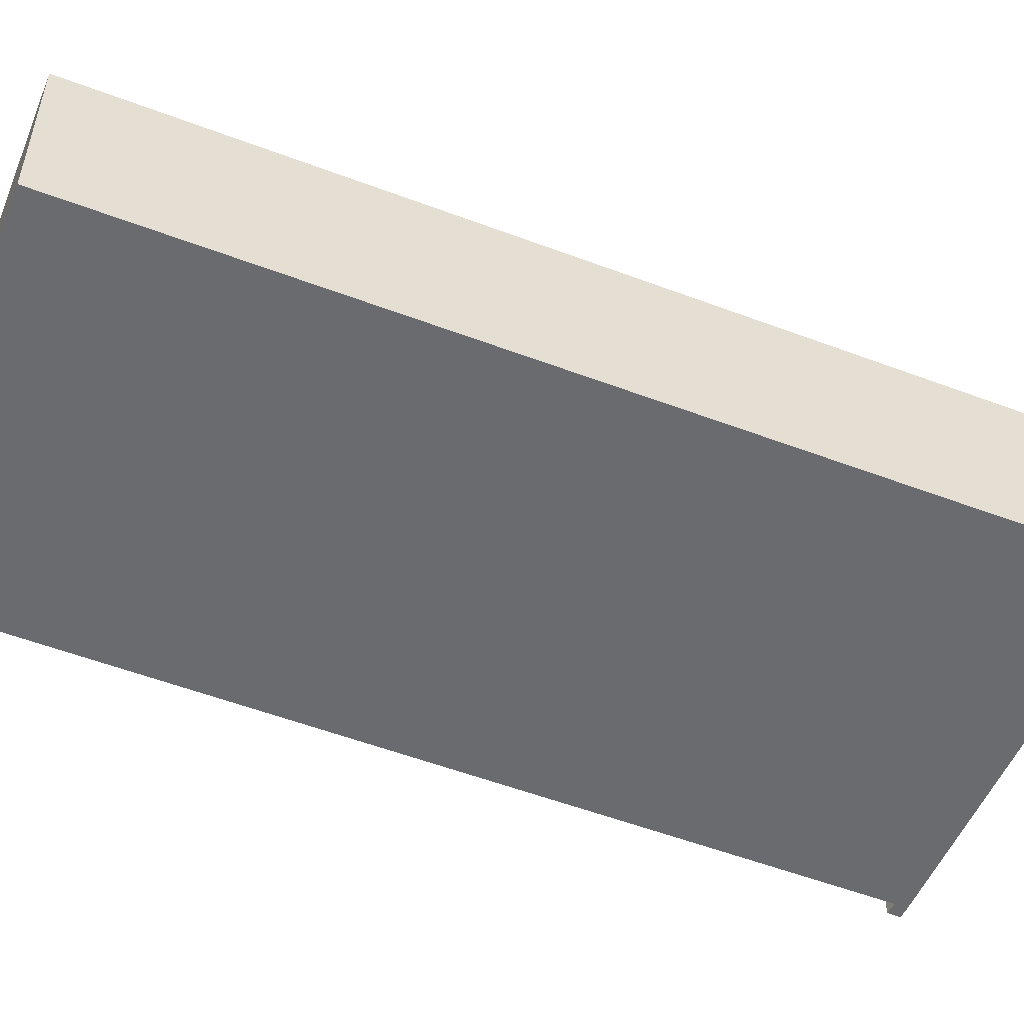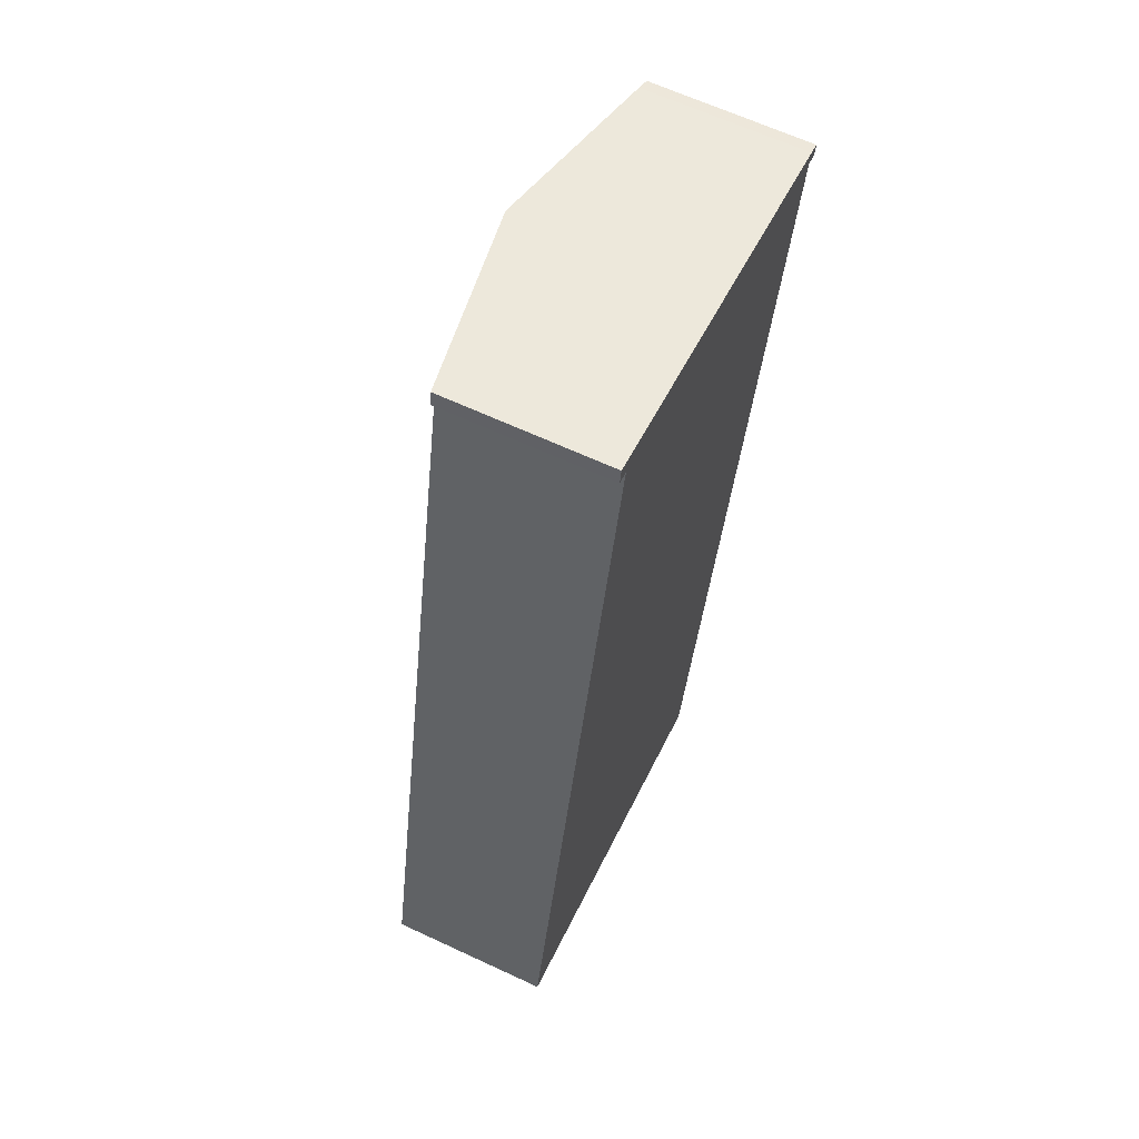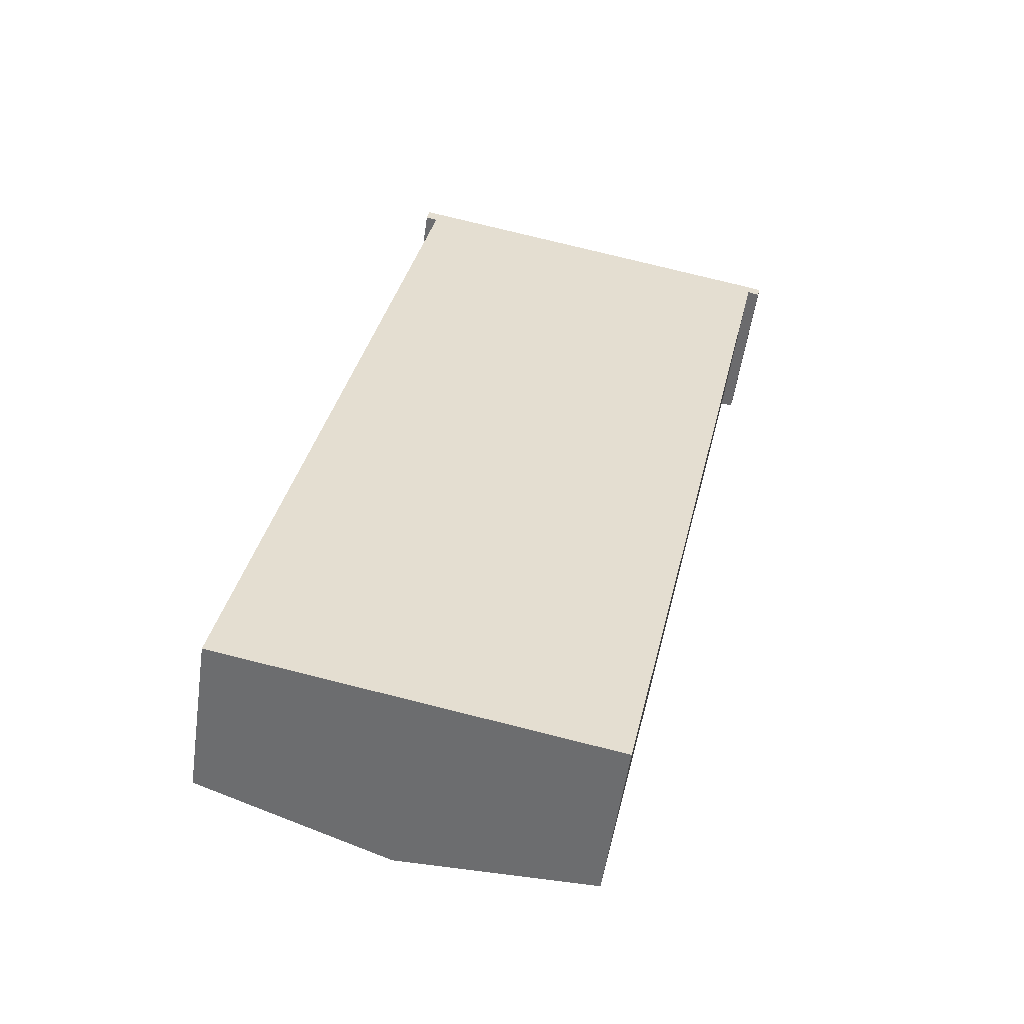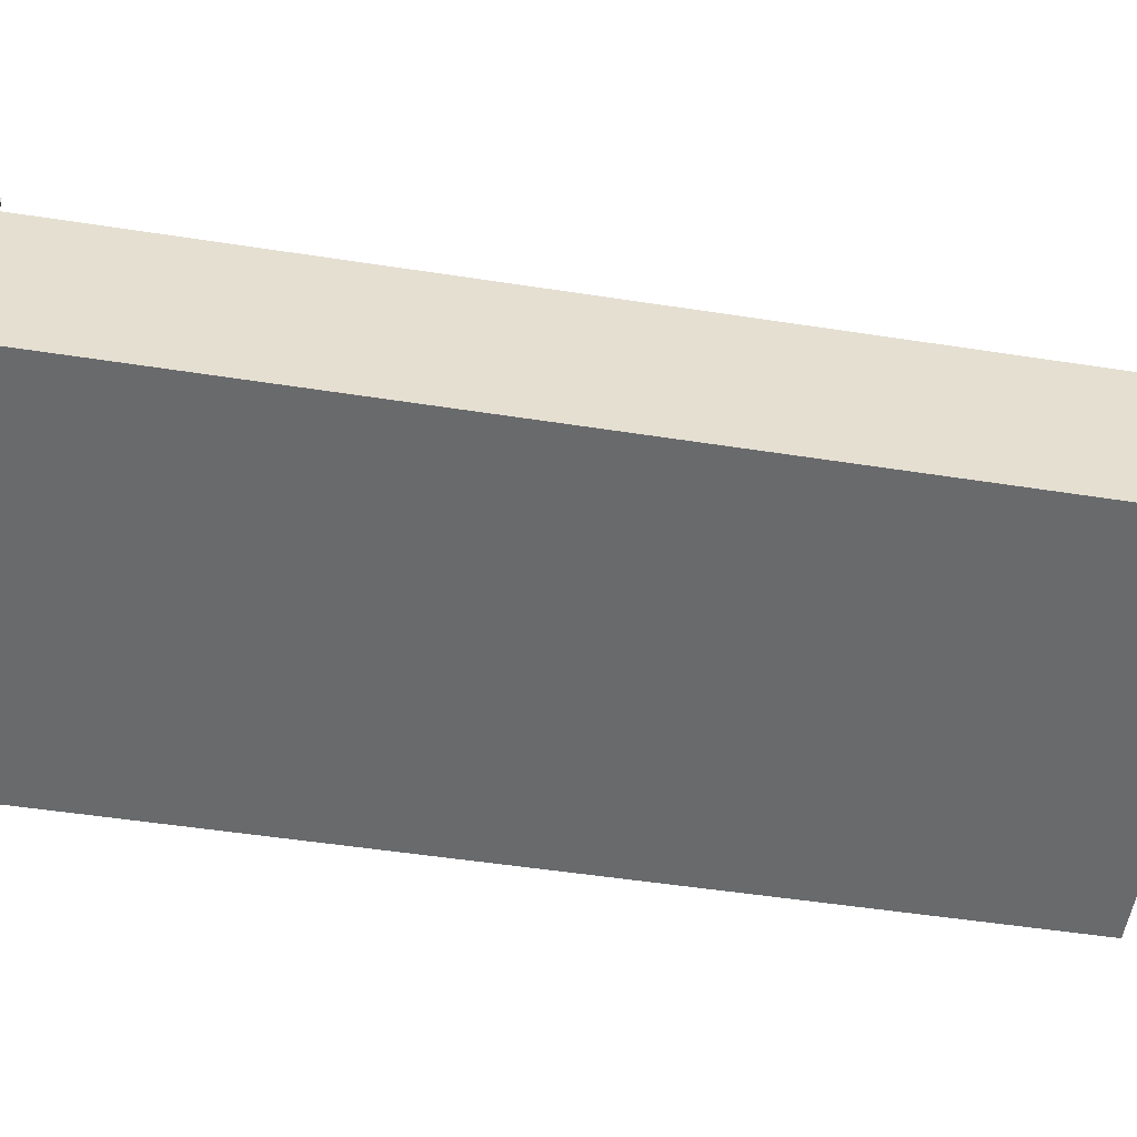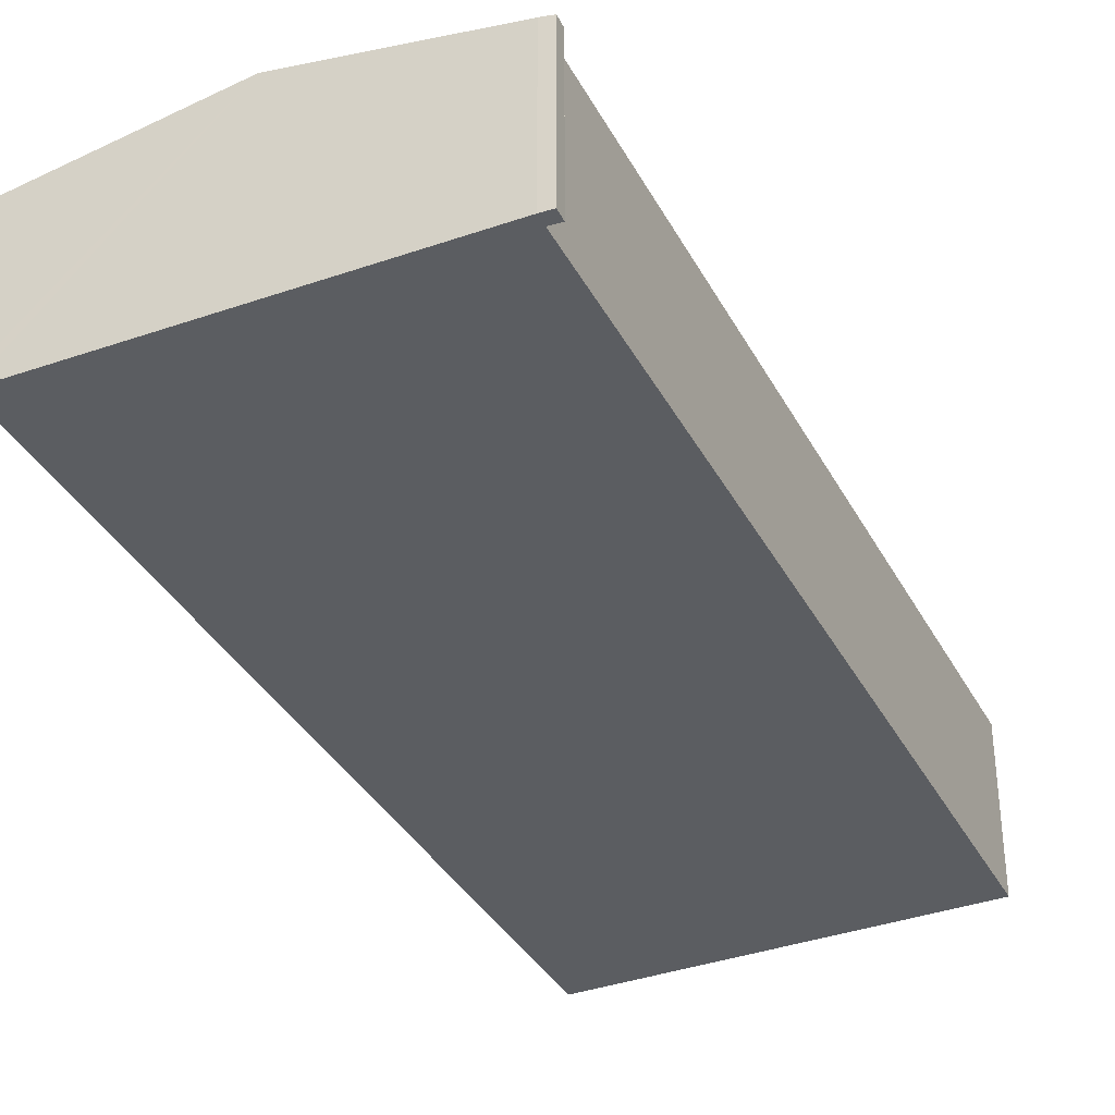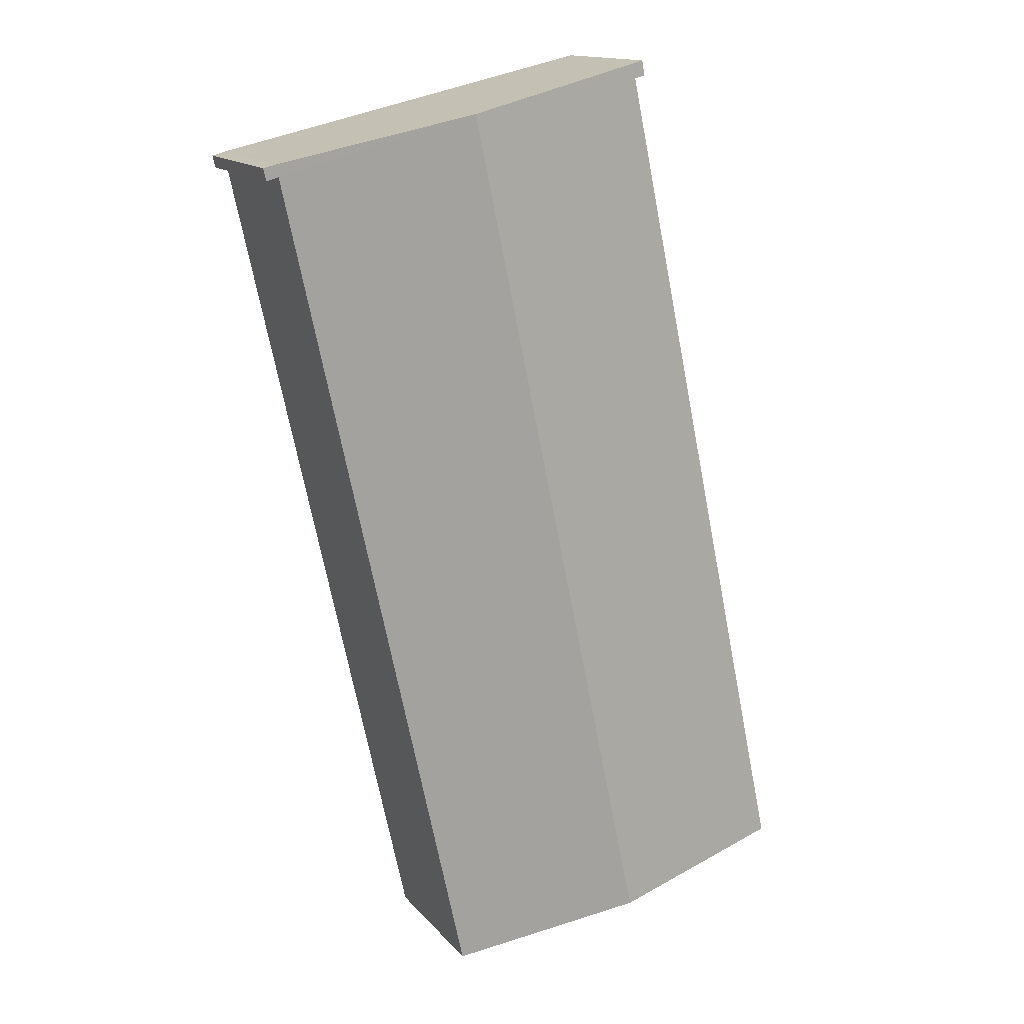
<metadata>
{"format":"obj","ext":"obj","renderer":"f3d","projection":"perspective","resolution":1024,"background":"white","views":[{"elev":-53.4,"azim":-100.0,"up":"+Y"},{"elev":64.2,"azim":-64.8,"up":"+Z"},{"elev":-54.2,"azim":-8.1,"up":"+Z"},{"elev":-52.9,"azim":92.8,"up":"+Y"},{"elev":-36.0,"azim":37.2,"up":"+Y"},{"elev":14.7,"azim":154.6,"up":"+Z"}]}
</metadata>
<code>
v  4.362 4.483 -0.909
v  12.88 3.7 17.58
v  8.669 3.718 -1.806
v  8.552 4.483 18.85
v  13.21 3.651 17.78
v  12.94 3.7 17.85
v  13.14 3.653 17.5
v  3.937 3.66 19.9
v  4.144 3.71 19.5
v  3.874 3.662 19.56
v  4.237 3.714 19.83
v  0.005 3.708 0.022
v  1.226 3.926 -0.256
v  0 3.708 2.271e-16
v  0 0 0
v  4.144 -1.194e-15 19.5
v  0.005 -1.347e-18 0.022
v  3.874 -1.198e-15 19.56
v  3.937 -1.219e-15 19.9
v  12.88 -1.077e-15 17.58
v  13.14 -1.072e-15 17.5
v  8.669 1.106e-16 -1.806
v  4.362 5.566e-17 -0.909
v  1.226 1.568e-17 -0.256
v  4.237 -1.214e-15 19.83
v  8.552 -1.154e-15 18.85
v  12.94 -1.093e-15 17.85
v  13.21 -1.089e-15 17.78
g defaultobject
f 1 2 3
f 2 1 4
f 2 4 5
f 5 4 6
f 5 7 2
f 8 9 10
f 9 8 11
f 12 13 14
f 13 12 9
f 13 9 11
f 13 11 4
f 13 4 1
f 15 12 14
f 12 15 9
f 9 15 16
f 16 15 17
f 18 8 10
f 8 18 19
f 16 10 9
f 10 16 18
f 7 20 2
f 20 7 21
f 22 1 3
f 1 22 23
f 1 23 13
f 13 23 24
f 13 24 14
f 14 24 15
f 19 11 8
f 11 19 4
f 4 19 25
f 4 25 26
f 4 26 6
f 6 26 27
f 27 5 6
f 5 27 28
f 5 21 7
f 21 5 28
f 2 22 3
f 22 2 20
f 18 25 19
f 25 18 26
f 26 18 16
f 26 16 17
f 26 17 27
f 27 17 20
f 27 20 28
f 20 17 22
f 22 17 15
f 22 15 23
f 23 15 24
f 21 28 20

</code>
